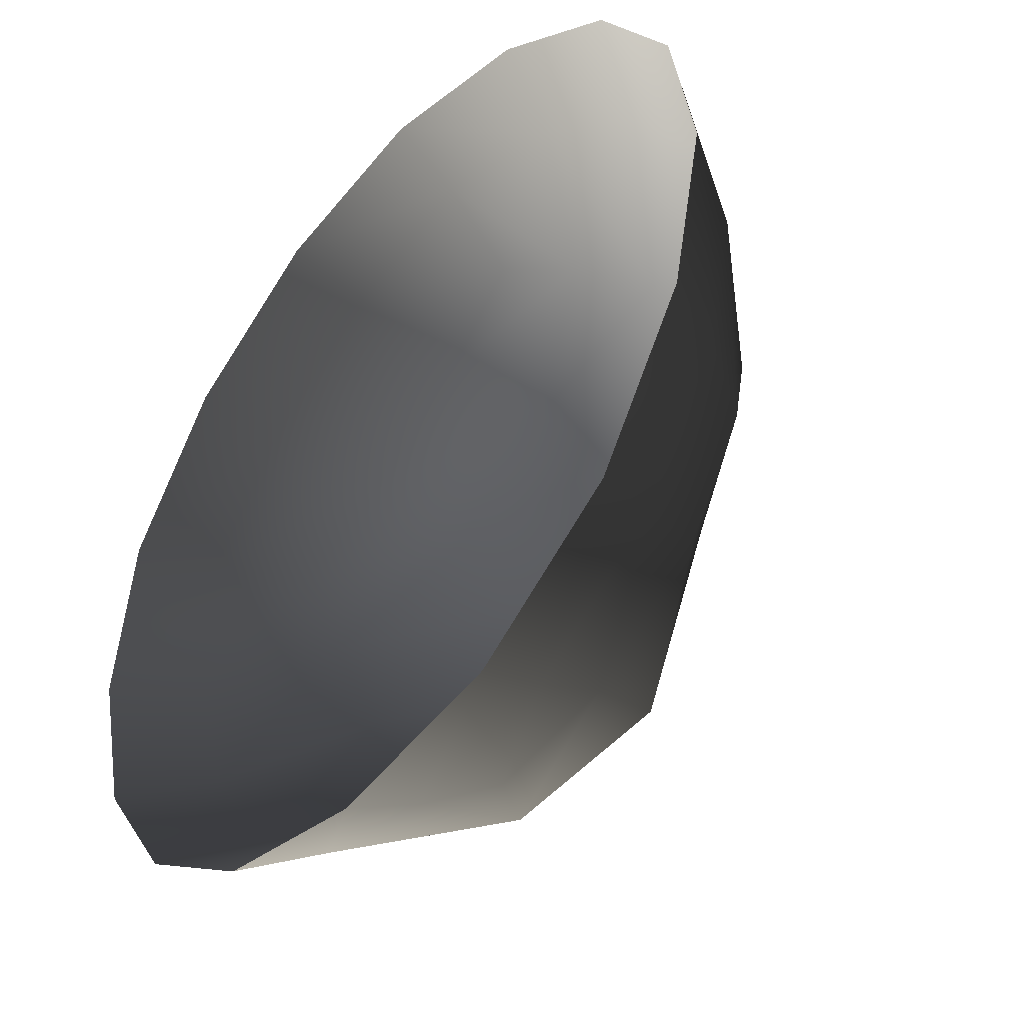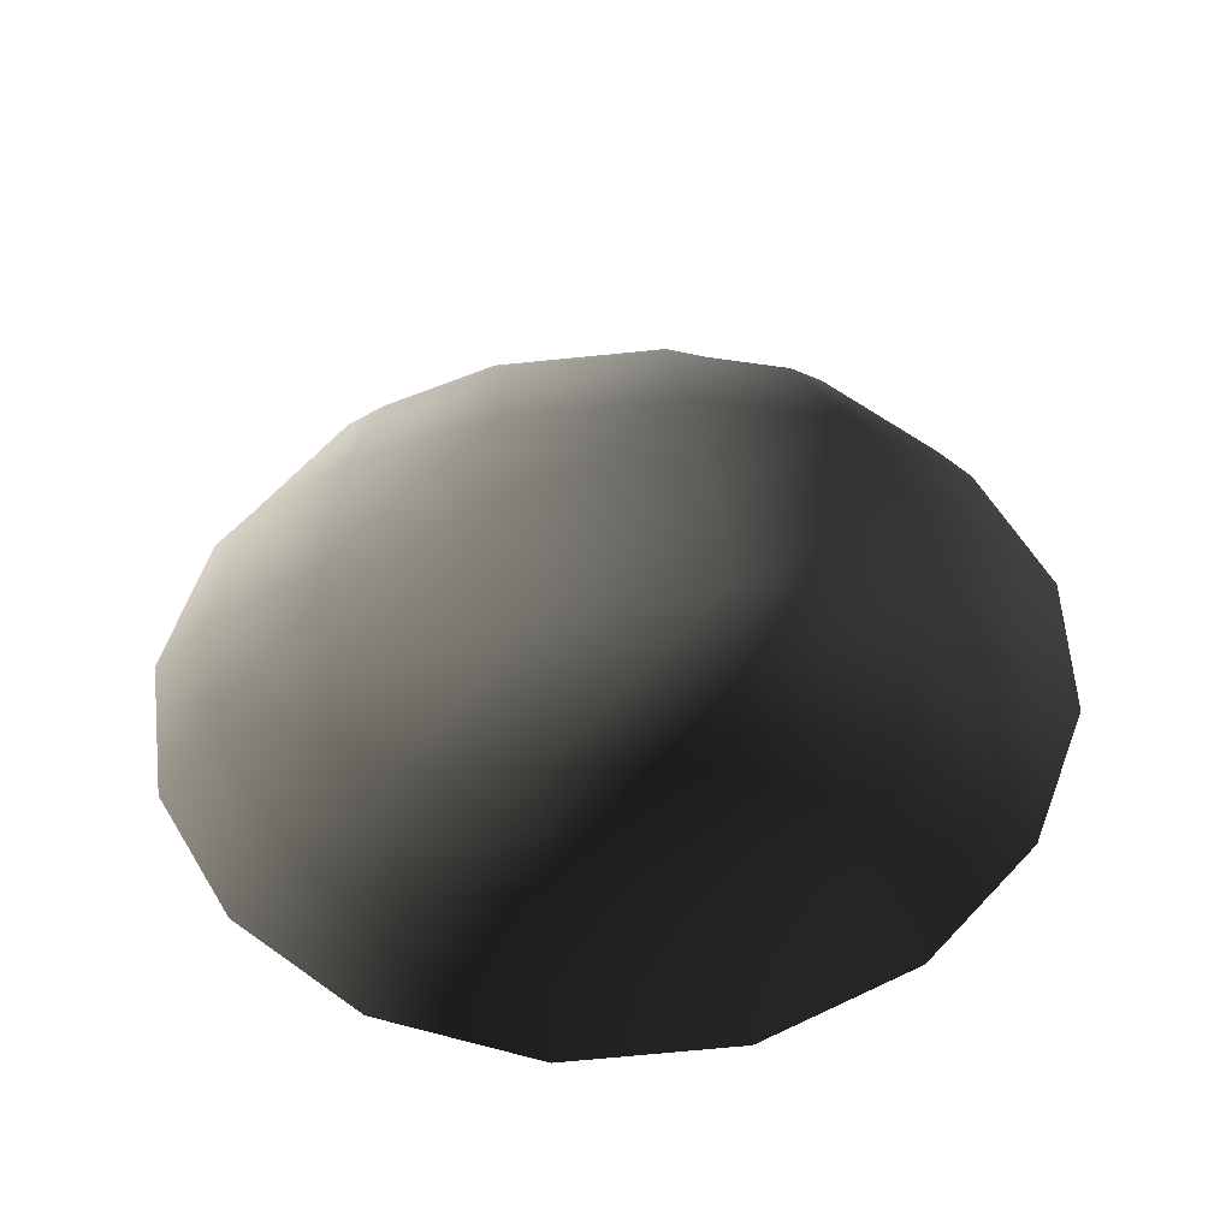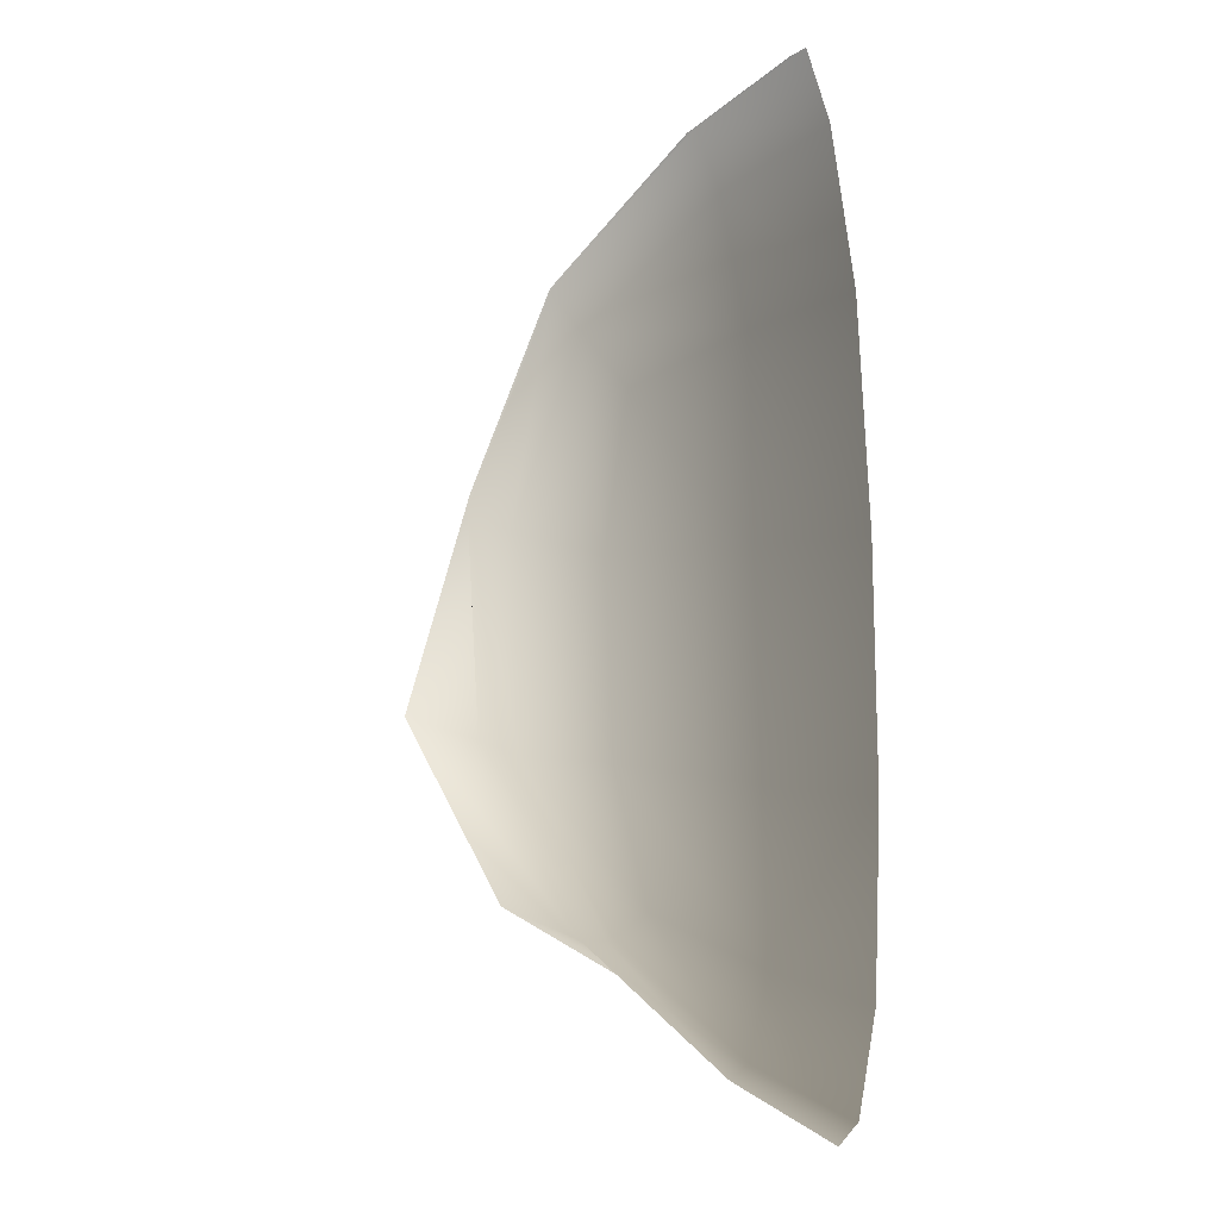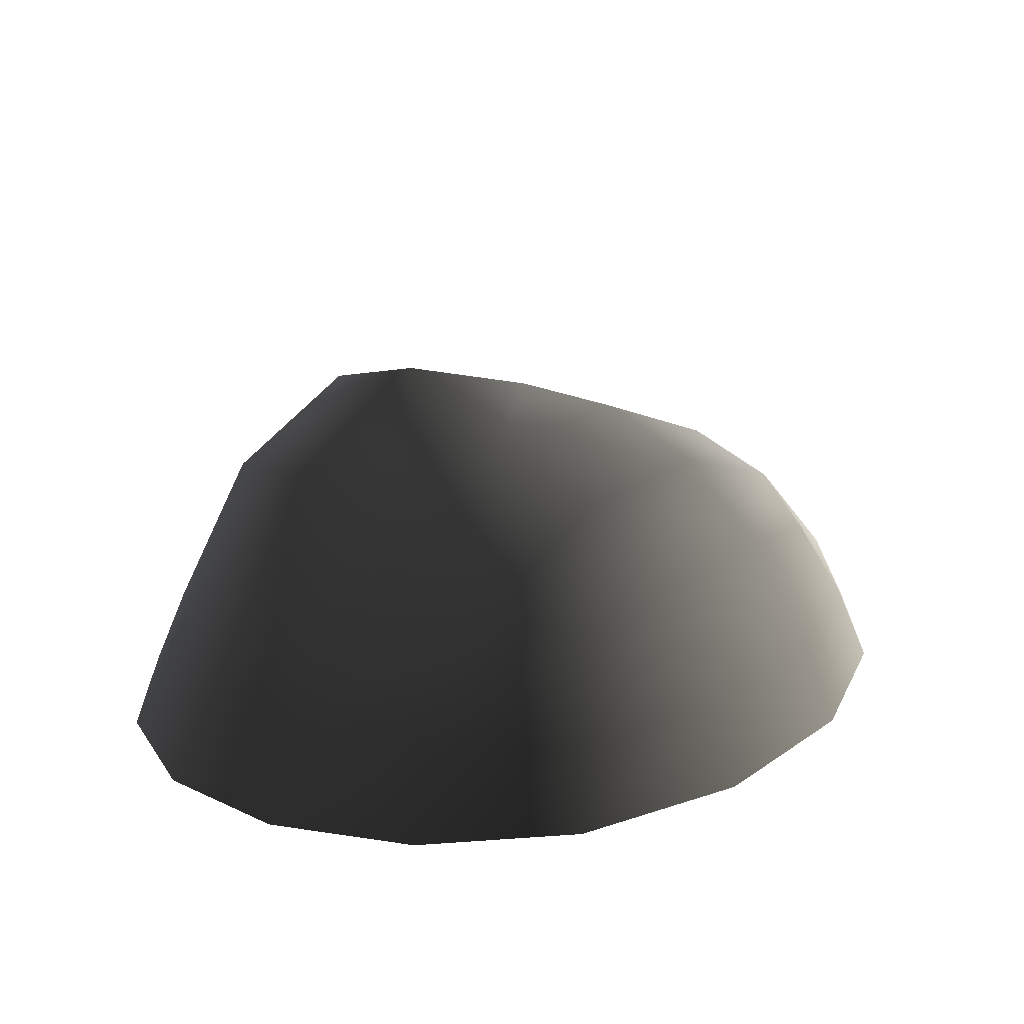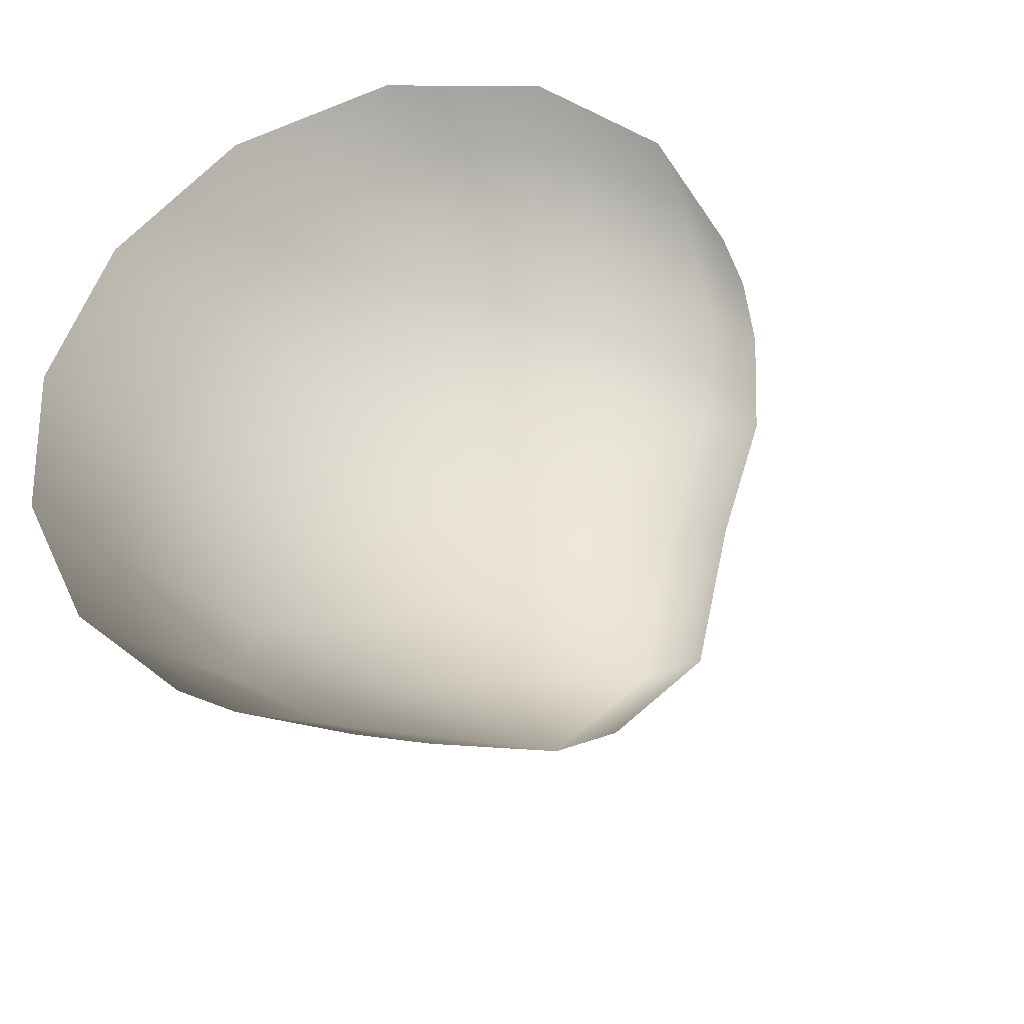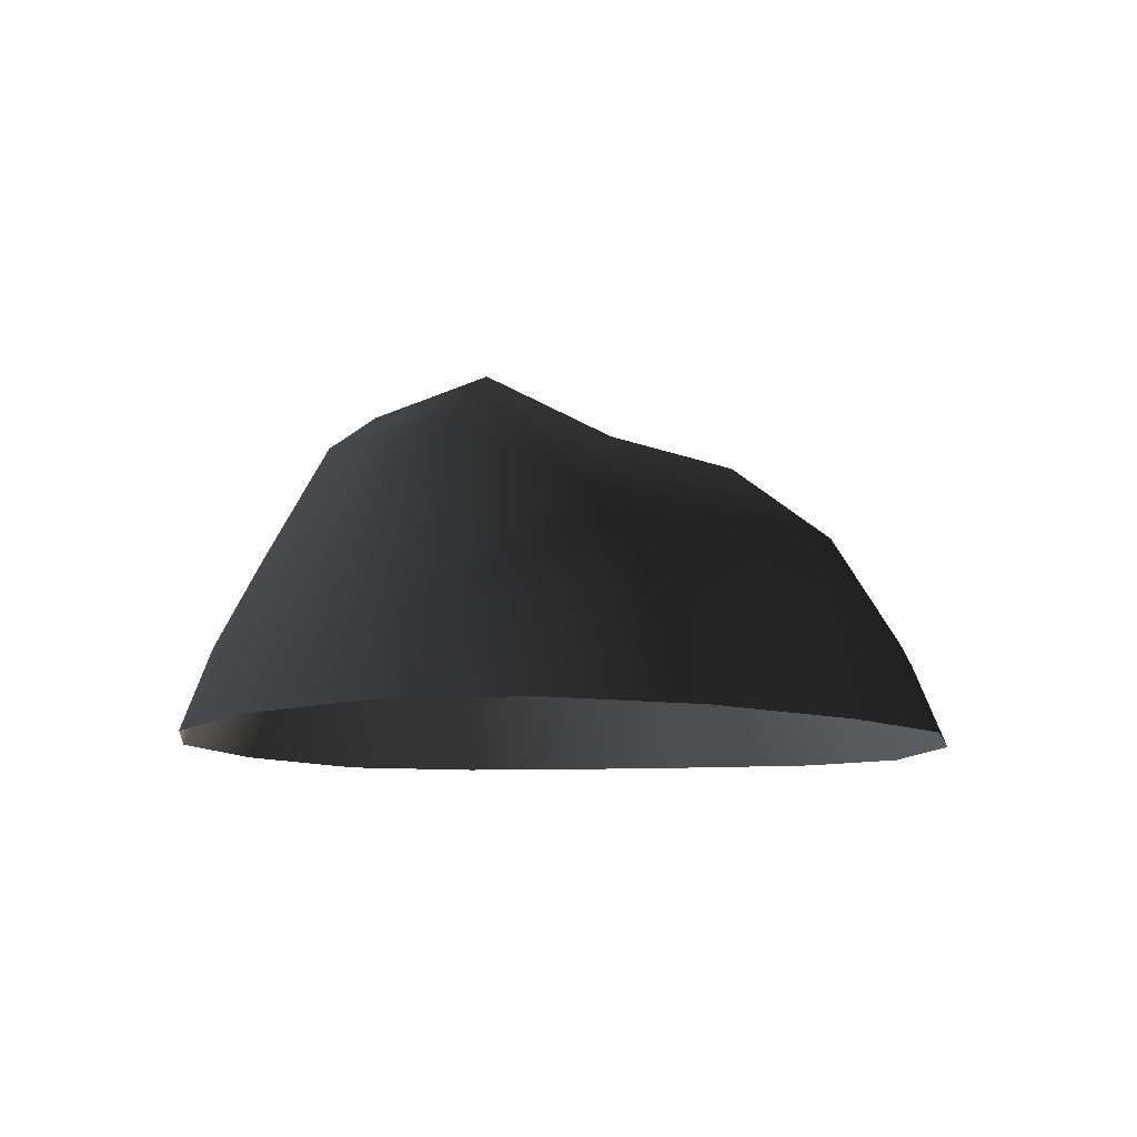
<metadata>
{"format":"obj","ext":"obj","renderer":"f3d","projection":"perspective","resolution":1024,"background":"white","views":[{"elev":-37.5,"azim":-132.7,"up":"+Y"},{"elev":65.4,"azim":-43.9,"up":"+Z"},{"elev":59.9,"azim":87.1,"up":"+Y"},{"elev":21.6,"azim":91.6,"up":"+Z"},{"elev":40.1,"azim":-33.7,"up":"+Y"},{"elev":-8.5,"azim":63.7,"up":"+Z"}]}
</metadata>
<code>
v 447.7 57.5 27.74
v 440.1 45.82 17.29
v 427.6 59.08 13.87
v 430 71.89 18.57
v 468.3 41.13 37.57
v 458.5 31.02 17.29
v 486.4 27.16 28.4
v 474.4 21.85 13.87
v 480.1 54.07 42.83
v 457.6 71.83 33
v 491.6 68.74 33
v 469.1 86.44 33
v 501.4 83.24 27.74
v 480.7 99.41 27.74
v 509 95.11 17.29
v 490.2 109.6 17.29
v 521.6 81.89 13.87
v 519.3 68.91 18.57
v 512 52.81 21.63
v 500.3 38.06 31.46
v 462.5 113.2 18.57
v 474.4 118.6 13.87
v 448.9 102.3 21.63
v 437.4 87.75 21.63
v 532.5 61.04 2.222
v 529.5 81.88 0.7389
v 451.8 124.1 2.222
v 434.4 114.4 3.487
v 495.1 118.1 1.407
v 472.5 126.2 0.7389
v 422.3 98.99 3.487
v 416.9 79.78 2.222
v 419.8 59.19 0.7389
v 432.9 39.05 1.407
v 453.4 22.57 1.407
v 476.2 14.22 0.7389
v 497.2 16.19 2.222
v 514.9 25.91 3.487
v 527.2 41.52 3.487
v 429 35.81 -10.82
v 451.1 18.04 -10.82
v 477.1 9.351 -10.95
v 501.9 10.42 -10.43
v 521.8 19.88 -9.93
v 534.7 36.25 -9.93
v 539.2 57.84 -10.43
v 534.4 82.14 -10.95
v 516 102 1.407
v 519.8 105.4 -10.82
v 497.4 122.7 -10.82
v 471.5 131 -10.95
v 447.1 129.9 -10.43
v 427.5 120.4 -9.93
v 414.8 104.2 -9.93
v 410.2 83 -10.43
v 414.8 58.99 -10.95
g Terrain_Main.017_32542_164
f 1 3 2
f 1 4 3
f 5 1 2
f 5 2 6
f 7 5 6
f 7 6 8
f 9 1 5
f 9 10 1
f 10 4 1
f 11 10 9
f 11 12 10
f 13 12 11
f 13 14 12
f 15 14 13
f 15 16 14
f 17 15 13
f 17 13 18
f 18 13 11
f 18 11 19
f 19 11 9
f 19 9 20
f 20 5 7
f 20 9 5
f 16 21 14
f 16 22 21
f 14 23 12
f 14 21 23
f 12 24 10
f 12 23 24
f 10 24 4
f 17 18 25
f 17 25 26
f 15 17 26
f 23 21 27
f 23 27 28
f 24 23 28
f 22 16 29
f 22 29 30
f 21 30 27
f 21 22 30
f 24 28 31
f 4 24 31
f 4 31 32
f 3 4 32
f 3 32 33
f 2 3 33
f 2 33 34
f 6 2 34
f 6 34 35
f 8 6 35
f 8 35 36
f 7 8 36
f 7 36 37
f 20 7 37
f 20 37 38
f 19 20 38
f 19 38 39
f 18 19 39
f 18 39 25
f 35 34 40
f 35 40 41
f 36 35 41
f 37 36 42
f 36 41 42
f 37 42 43
f 38 37 43
f 38 43 44
f 39 38 44
f 39 44 45
f 25 39 45
f 25 45 46
f 26 25 46
f 26 46 47
f 48 26 47
f 15 26 48
f 16 15 48
f 16 48 29
f 48 47 49
f 29 48 49
f 29 49 50
f 30 29 50
f 30 50 51
f 27 30 51
f 27 51 52
f 28 27 52
f 28 52 53
f 31 28 53
f 31 53 54
f 32 31 54
f 32 54 55
f 33 32 55
f 33 55 56
f 34 33 56
f 34 56 40

</code>
